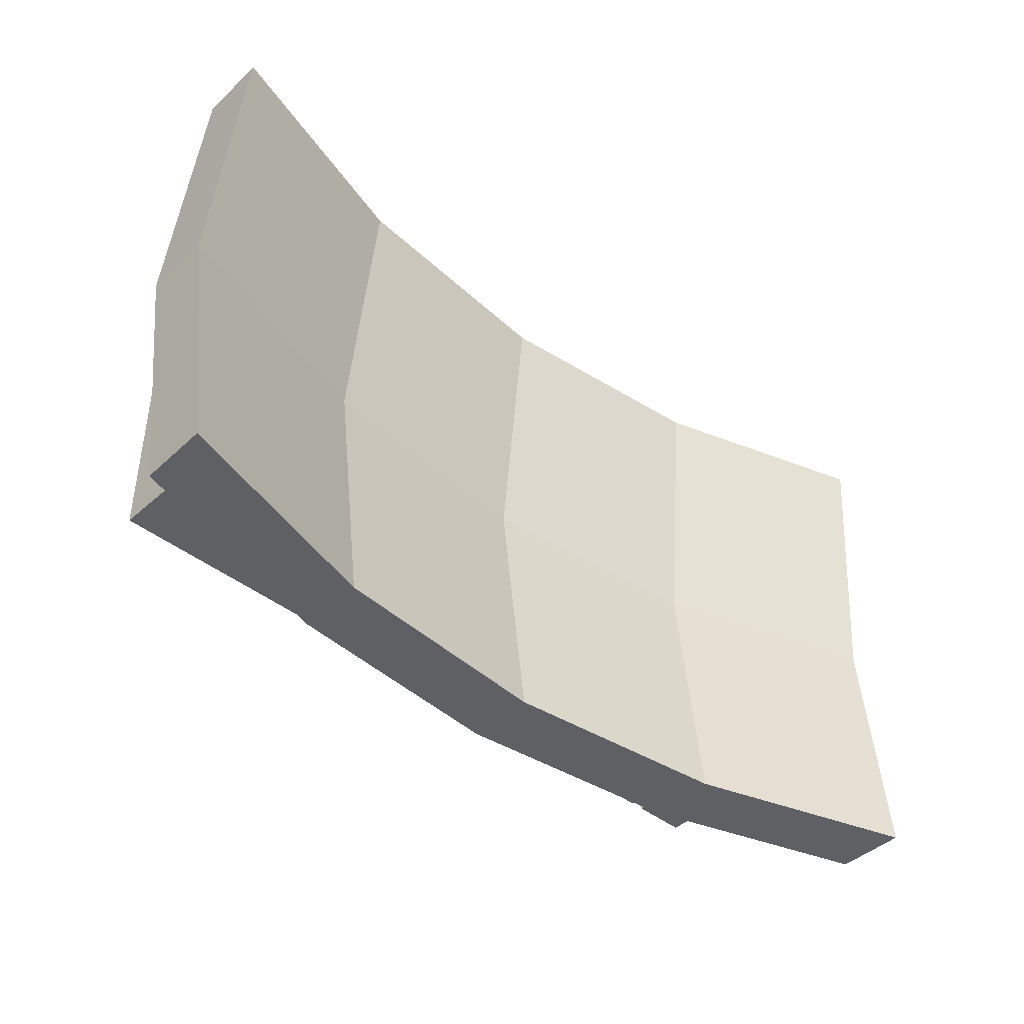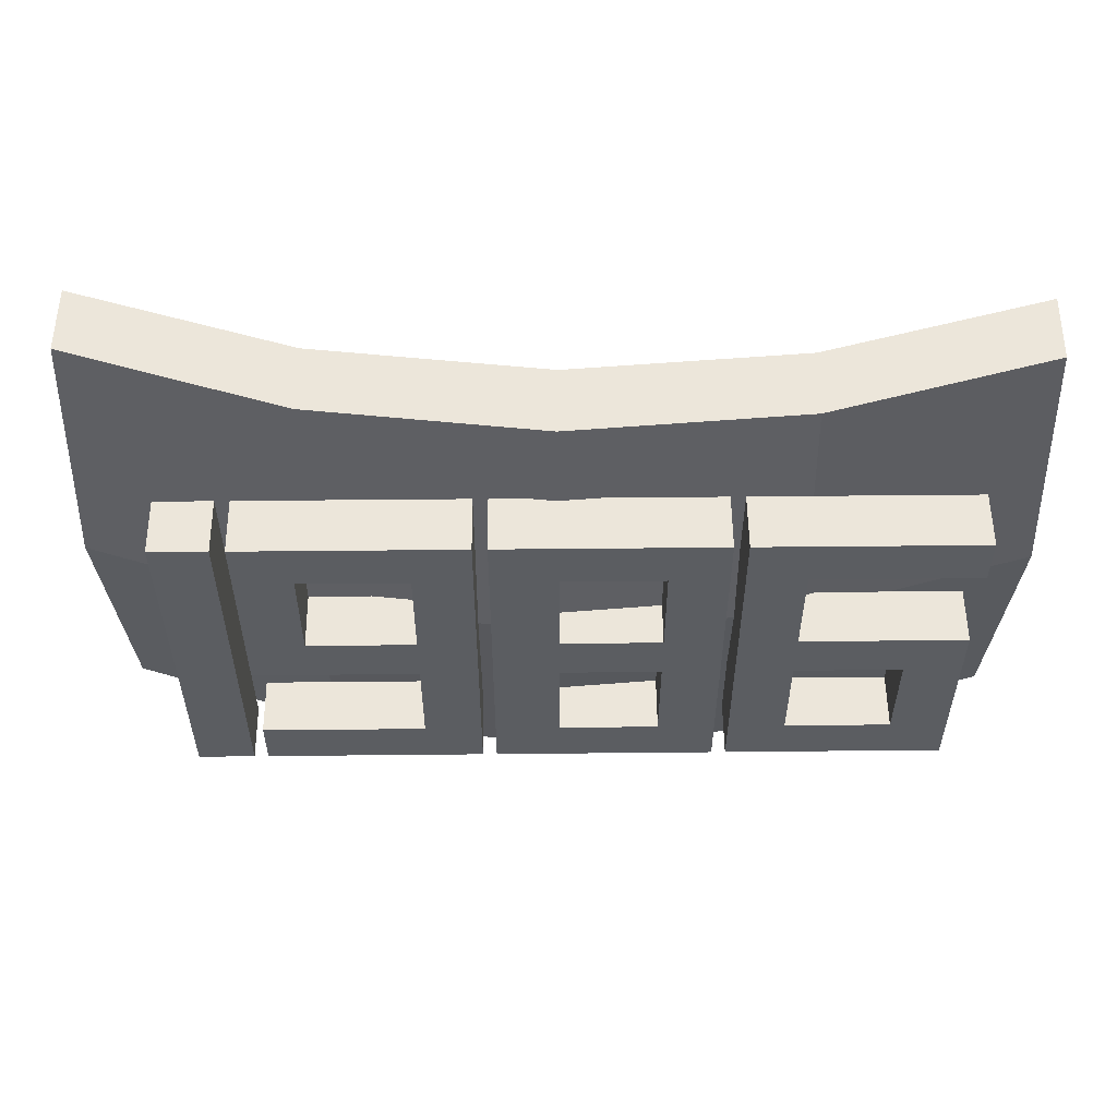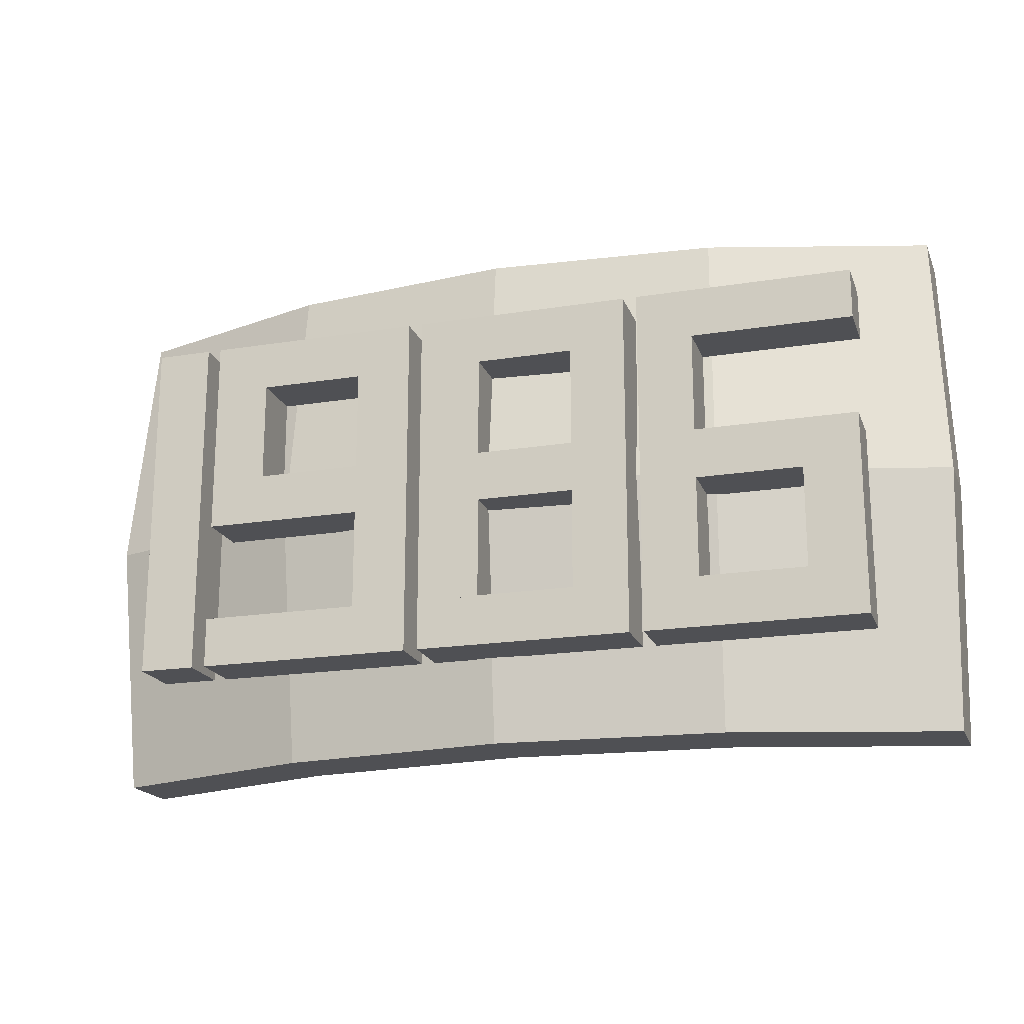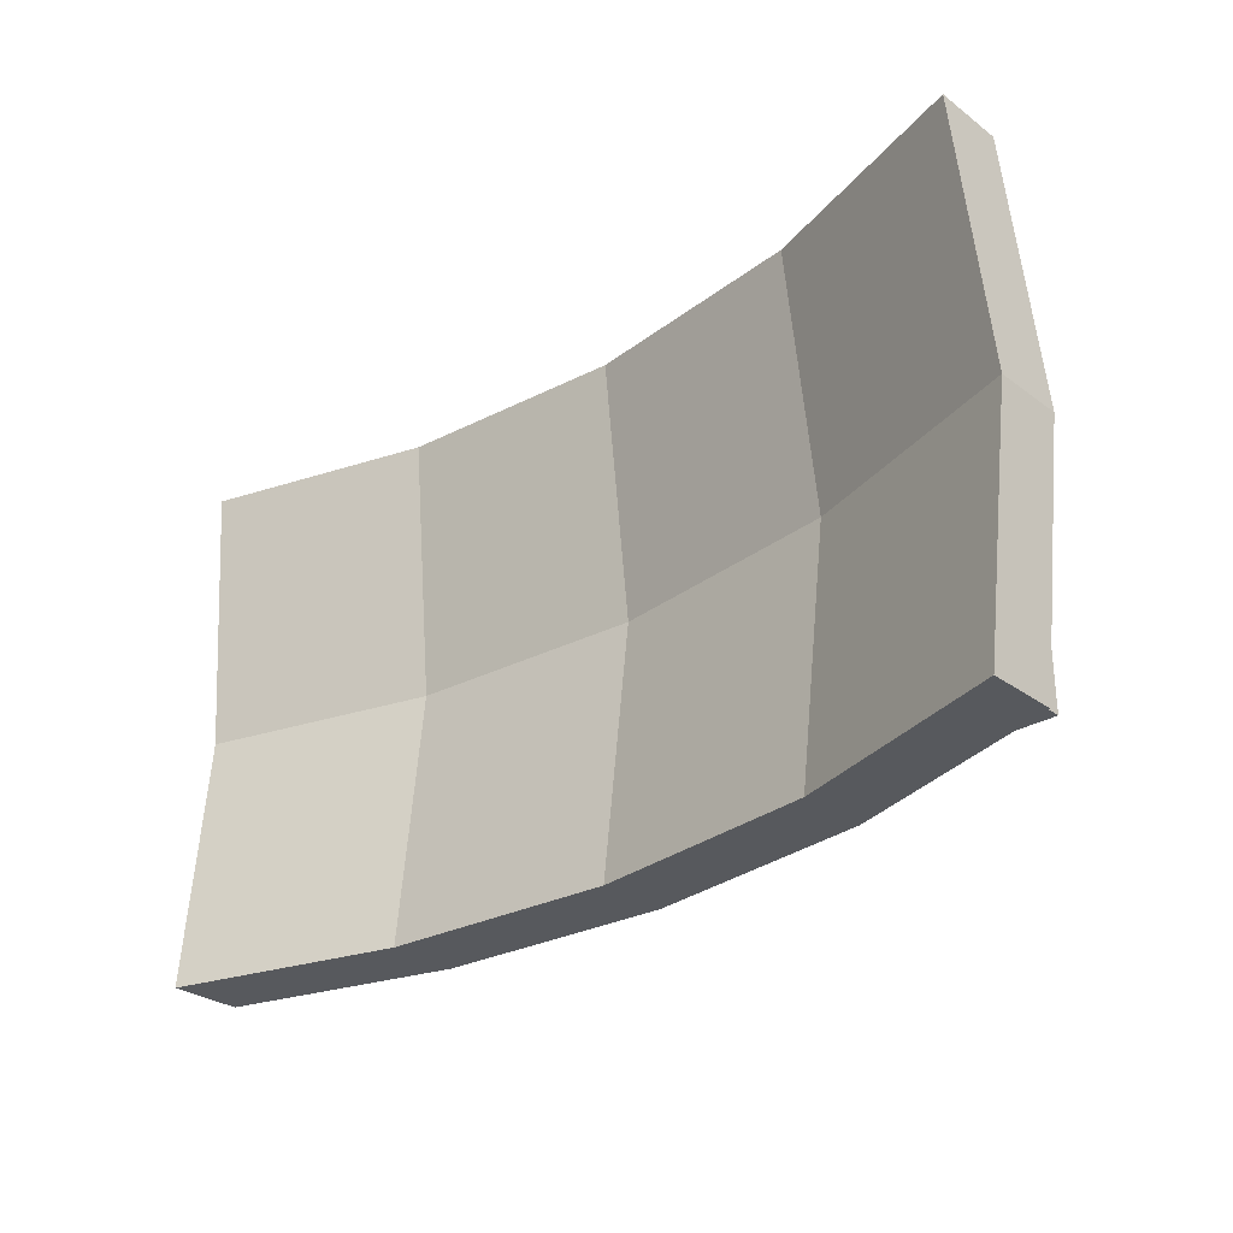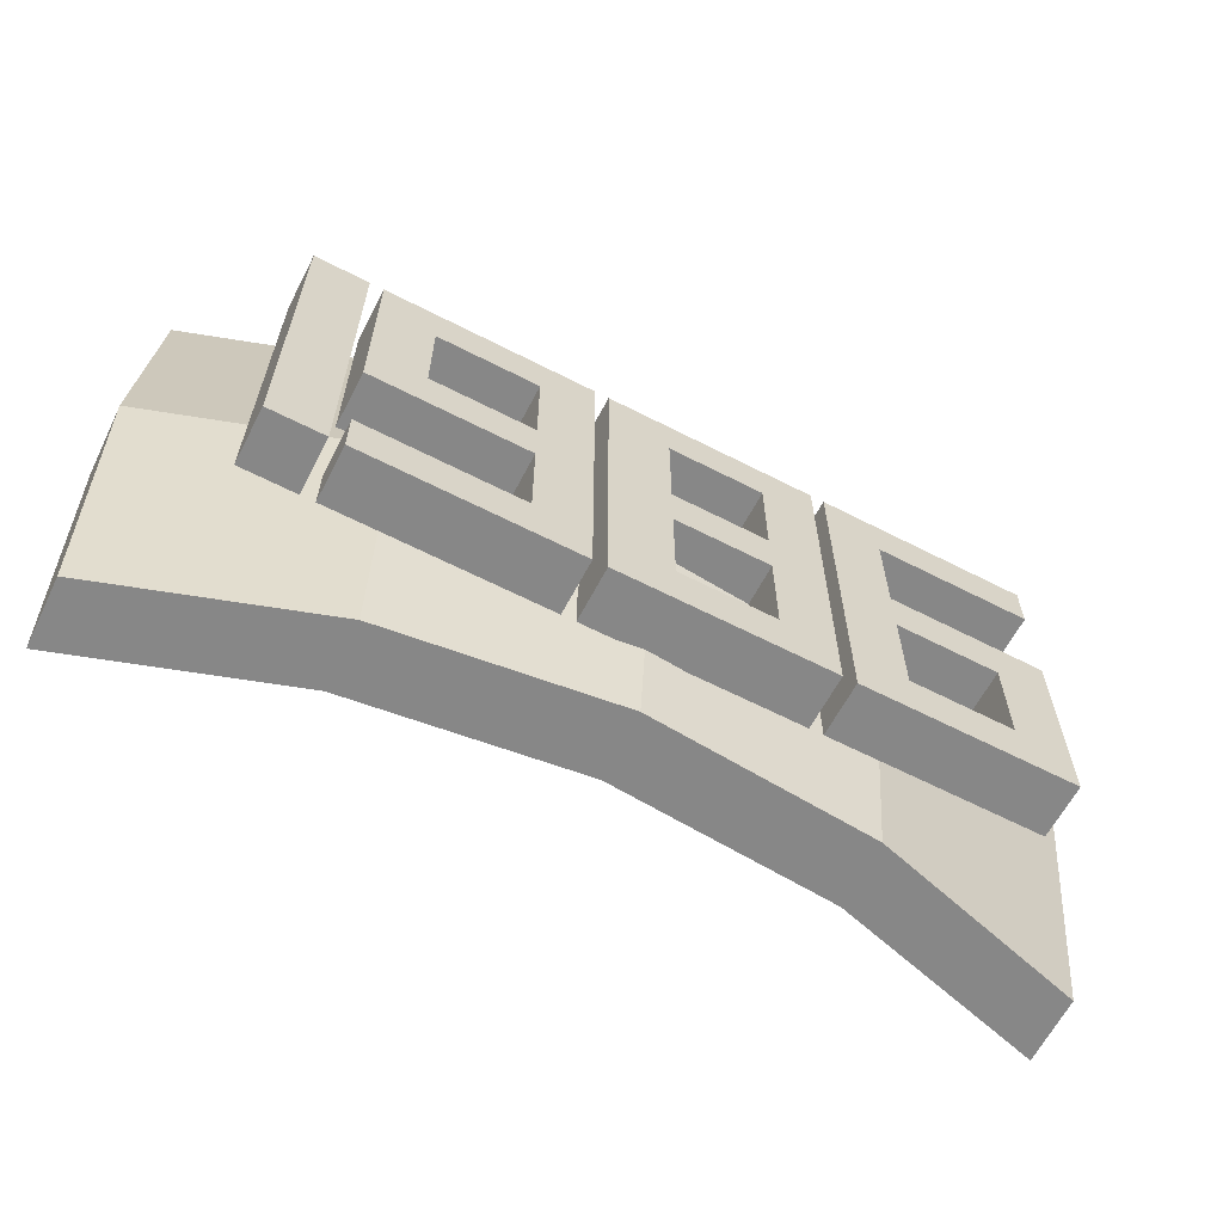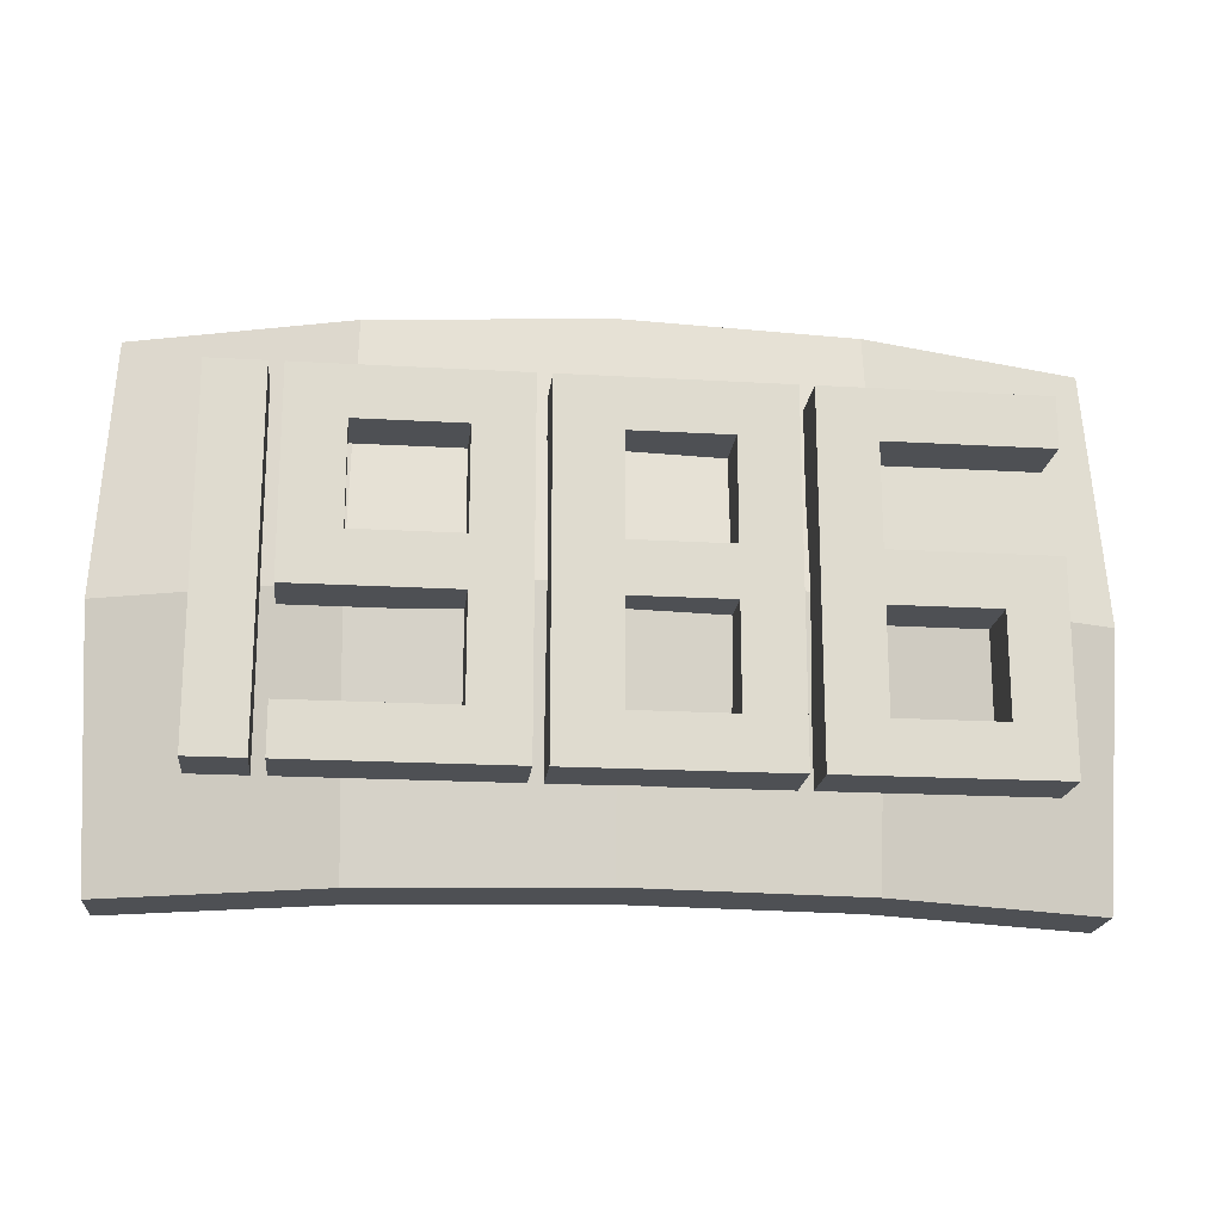
<metadata>
{"format":"obj","ext":"obj","renderer":"f3d","projection":"perspective","resolution":1024,"background":"white","views":[{"elev":-42.7,"azim":-43.4,"up":"+Y"},{"elev":54.3,"azim":179.4,"up":"+Y"},{"elev":-19.1,"azim":-163.1,"up":"+Y"},{"elev":-29.3,"azim":41.4,"up":"+Y"},{"elev":-62.4,"azim":152.5,"up":"+Y"},{"elev":-18.8,"azim":173.7,"up":"+Y"}]}
</metadata>
<code>
o Plaquette_1986
v -0.6477 0.3746 0.1142
v -0.6638 0 0.07277
v -0.3295 0.3746 0.02517
v -0.3372 0 -0.01858
v 1e-06 0.3746 -4e-05
v 0.00097 0 -0.04445
v 0.3281 0.3746 0.03952
v 0.3377 0 -0.003852
v 0.6421 0.3746 0.1423
v 0.66 0 0.1017
v -0.6477 -0.3746 0.1142
v -0.3295 -0.3746 0.02517
v 1e-06 -0.3746 -4e-05
v 0.3281 -0.3746 0.03952
v 0.6421 -0.3746 0.1423
v -0.6456 0.3746 0.0142
v -0.6617 0 -0.0272
v -0.3273 0.3746 -0.07481
v -0.335 0 -0.1186
v 0.002182 0.3746 -0.1
v 0.003151 0 -0.1444
v 0.3303 0.3746 -0.06046
v 0.3399 0 -0.1038
v 0.6443 0.3746 0.04234
v 0.6622 0 0.001683
v -0.6456 -0.3746 0.0142
v -0.3273 -0.3746 -0.07481
v 0.002182 -0.3746 -0.1
v 0.3303 -0.3746 -0.06046
v 0.6443 -0.3746 0.04234
v 0.52 0.252 -0.19
v 0.52 -0.252 -0.19
v 0.52 0.252 -0.11
v 0.52 -0.252 -0.11
v 0.44 0.252 -0.19
v 0.44 -0.252 -0.19
v 0.44 0.252 -0.11
v 0.44 -0.252 -0.11
v 0.19 0.252 -0.19
v 0.19 -0.252 -0.19
v 0.19 0.252 -0.11
v 0.19 -0.252 -0.11
v 0.11 0.252 -0.19
v 0.11 -0.252 -0.19
v 0.11 0.252 -0.11
v 0.11 -0.252 -0.11
v 0.19 0.18 -0.19
v 0.19 0.108 -0.19
v 0.19 0.036 -0.19
v 0.19 -0.036 -0.19
v 0.19 -0.108 -0.19
v 0.19 -0.18 -0.19
v 0.19 -0.18 -0.11
v 0.19 -0.108 -0.11
v 0.19 -0.036 -0.11
v 0.19 0.036 -0.11
v 0.19 0.108 -0.11
v 0.19 0.18 -0.11
v 0.11 -0.18 -0.11
v 0.11 -0.108 -0.11
v 0.11 -0.036 -0.11
v 0.11 0.036 -0.11
v 0.11 0.108 -0.11
v 0.11 0.18 -0.11
v 0.11 -0.18 -0.19
v 0.11 -0.108 -0.19
v 0.11 -0.036 -0.19
v 0.11 0.036 -0.19
v 0.11 0.108 -0.19
v 0.11 0.18 -0.19
v 0.34 0.252 -0.11
v 0.34 0.252 -0.19
v 0.34 0.18 -0.11
v 0.34 0.18 -0.19
v 0.34 -0.036 -0.19
v 0.34 -0.036 -0.11
v 0.34 0.036 -0.11
v 0.42 0.252 -0.11
v 0.42 0.252 -0.19
v 0.42 0.18 -0.11
v 0.42 0.18 -0.19
v 0.42 0.036 -0.19
v 0.42 -0.036 -0.19
v 0.42 -0.036 -0.11
v 0.34 0.036 -0.19
v 0.42 0.036 -0.11
v 0.42 -0.18 -0.19
v 0.42 -0.252 -0.19
v 0.42 -0.252 -0.11
v 0.42 -0.18 -0.11
v -0.14 0.252 -0.19
v -0.14 -0.252 -0.19
v -0.14 0.252 -0.11
v -0.14 -0.252 -0.11
v -0.22 0.252 -0.19
v -0.22 -0.252 -0.19
v -0.22 0.252 -0.11
v -0.22 -0.252 -0.11
v -0.14 0.18 -0.19
v -0.14 0.108 -0.19
v -0.14 0.036 -0.19
v -0.14 -0.036 -0.19
v -0.14 -0.108 -0.19
v -0.14 -0.18 -0.19
v -0.14 -0.18 -0.11
v -0.14 -0.108 -0.11
v -0.14 -0.036 -0.11
v -0.14 0.036 -0.11
v -0.14 0.108 -0.11
v -0.14 0.18 -0.11
v -0.22 -0.18 -0.11
v -0.22 -0.108 -0.11
v -0.22 -0.036 -0.11
v -0.22 0.036 -0.11
v -0.22 0.108 -0.11
v -0.22 0.18 -0.11
v -0.22 -0.18 -0.19
v -0.22 -0.108 -0.19
v -0.22 -0.036 -0.19
v -0.22 0.036 -0.19
v -0.22 0.108 -0.19
v -0.22 0.18 -0.19
v 0 0.252 -0.11
v 0 0.252 -0.19
v 0 -0.18 -0.19
v 0 -0.252 -0.19
v 0 -0.252 -0.11
v 0 0.18 -0.11
v 0 0.18 -0.19
v 0 0.036 -0.19
v 0 -0.036 -0.19
v 0 -0.18 -0.11
v 0 -0.036 -0.11
v 0 0.036 -0.11
v 0.09 0.252 -0.11
v 0.09 0.252 -0.19
v 0.09 -0.18 -0.19
v 0.09 -0.252 -0.19
v 0.09 -0.252 -0.11
v 0.09 0.18 -0.11
v 0.09 0.18 -0.19
v 0.09 0.036 -0.19
v 0.09 -0.036 -0.19
v 0.09 -0.18 -0.11
v 0.09 -0.036 -0.11
v 0.09 0.036 -0.11
v 0 -0.181 -0.19
v 0 -0.181 -0.11
v 0.09 -0.181 -0.19
v 0.09 -0.181 -0.11
v -0.32 -0.252 -0.19
v -0.32 0.252 -0.19
v -0.32 -0.252 -0.11
v -0.32 0.252 -0.11
v -0.24 -0.252 -0.19
v -0.24 0.252 -0.19
v -0.24 -0.252 -0.11
v -0.24 0.252 -0.11
v -0.32 -0.18 -0.19
v -0.32 -0.108 -0.19
v -0.32 -0.036 -0.19
v -0.32 0.036 -0.19
v -0.32 0.108 -0.19
v -0.32 0.18 -0.19
v -0.32 0.18 -0.11
v -0.32 0.108 -0.11
v -0.32 0.036 -0.11
v -0.32 -0.036 -0.11
v -0.32 -0.108 -0.11
v -0.32 -0.18 -0.11
v -0.24 0.18 -0.11
v -0.24 0.108 -0.11
v -0.24 0.036 -0.11
v -0.24 -0.036 -0.11
v -0.24 -0.108 -0.11
v -0.24 -0.18 -0.11
v -0.24 0.18 -0.19
v -0.24 0.108 -0.19
v -0.24 0.036 -0.19
v -0.24 -0.036 -0.19
v -0.24 -0.108 -0.19
v -0.24 -0.18 -0.19
v -0.47 -0.252 -0.11
v -0.47 -0.252 -0.19
v -0.47 -0.18 -0.11
v -0.47 -0.18 -0.19
v -0.47 -0.036 -0.19
v -0.47 0.036 -0.19
v -0.47 0.036 -0.11
v -0.55 -0.252 -0.11
v -0.55 -0.252 -0.19
v -0.55 -0.18 -0.11
v -0.55 -0.18 -0.19
v -0.55 0.036 -0.19
v -0.55 0.036 -0.11
v -0.55 -0.036 -0.11
v -0.47 -0.036 -0.11
v -0.55 -0.036 -0.19
v -0.55 0.18 -0.19
v -0.55 0.252 -0.19
v -0.55 0.252 -0.11
v -0.55 0.18 -0.11
f 14 15 10 8
f 13 14 8 6
f 12 13 6 4
f 11 12 4 2
f 2 4 3 1
f 4 6 5 3
f 6 8 7 5
f 8 10 9 7
f 29 23 25 30
f 28 21 23 29
f 27 19 21 28
f 26 17 19 27
f 17 16 18 19
f 19 18 20 21
f 21 20 22 23
f 23 22 24 25
f 7 9 24 22
f 13 12 27 28
f 1 3 18 16
f 11 2 17 26
f 14 13 28 29
f 3 5 20 18
f 10 15 30 25
f 2 1 16 17
f 15 14 29 30
f 9 10 25 24
f 5 7 22 20
f 12 11 26 27
f 31 33 34 32
f 33 37 38 34
f 37 35 36 38
f 35 31 32 36
f 33 31 35 37
f 38 36 32 34
f 53 90 87 52
f 53 59 46 42
f 59 65 44 46
f 65 52 40 44
f 41 39 43 45
f 46 44 40 42
f 43 39 47 70
f 70 47 48 69
f 69 48 49 68
f 68 49 50 67
f 67 50 51 66
f 66 51 52 65
f 45 43 70 64
f 64 70 69 63
f 63 69 68 62
f 62 68 67 61
f 61 67 66 60
f 60 66 65 59
f 41 45 64 58
f 58 64 63 57
f 57 63 62 56
f 56 62 61 55
f 55 61 60 54
f 54 60 59 53
f 56 77 85 49
f 47 58 57 48
f 48 57 56 49
f 58 73 71 41
f 50 55 54 51
f 51 54 53 52
f 75 83 84 76
f 71 78 79 72
f 39 72 74 47
f 47 74 73 58
f 55 76 77 56
f 49 85 75 50
f 50 75 76 55
f 41 71 72 39
f 79 78 80 81
f 82 86 84 83
f 74 85 77 73
f 85 82 83 75
f 73 80 78 71
f 77 86 82 85
f 76 84 86 77
f 72 79 81 74
f 80 86 82 81
f 73 77 86 80
f 81 82 85 74
f 87 90 89 88
f 40 88 89 42
f 42 89 90 53
f 52 87 88 40
f 108 134 130 101
f 105 111 98 94
f 111 117 96 98
f 117 104 92 96
f 93 91 95 97
f 98 96 92 94
f 95 91 99 122
f 122 99 100 121
f 121 100 101 120
f 120 101 102 119
f 119 102 103 118
f 118 103 104 117
f 97 95 122 116
f 116 122 121 115
f 115 121 120 114
f 114 120 119 113
f 113 119 118 112
f 112 118 117 111
f 93 97 116 110
f 110 116 115 109
f 109 115 114 108
f 108 114 113 107
f 107 113 112 106
f 106 112 111 105
f 101 130 131 102
f 99 110 109 100
f 100 109 108 101
f 105 132 125 104
f 102 107 106 103
f 103 106 105 104
f 131 143 145 133
f 128 140 135 123
f 127 139 144 132
f 91 124 129 99
f 92 126 127 94
f 102 131 133 107
f 99 129 128 110
f 110 128 123 93
f 93 123 124 91
f 107 133 134 108
f 94 127 132 105
f 104 125 126 92
f 137 144 139 138
f 136 135 140 141
f 142 146 145 143
f 123 135 136 124
f 133 145 146 134
f 124 136 141 129
f 132 144 137 125
f 125 137 138 126
f 141 149 147 129
f 126 138 139 127
f 134 146 142 130
f 147 149 150 148
f 140 150 149 141
f 129 147 148 128
f 128 148 150 140
f 165 202 199 164
f 165 171 158 154
f 171 177 156 158
f 177 164 152 156
f 153 151 155 157
f 158 156 152 154
f 155 151 159 182
f 182 159 160 181
f 181 160 161 180
f 180 161 162 179
f 179 162 163 178
f 178 163 164 177
f 157 155 182 176
f 176 182 181 175
f 175 181 180 174
f 174 180 179 173
f 173 179 178 172
f 172 178 177 171
f 153 157 176 170
f 170 176 175 169
f 169 175 174 168
f 168 174 173 167
f 167 173 172 166
f 166 172 171 165
f 168 197 187 161
f 159 170 169 160
f 160 169 168 161
f 170 185 183 153
f 162 167 166 163
f 163 166 165 164
f 188 194 195 189
f 183 190 191 184
f 151 184 186 159
f 159 186 185 170
f 167 189 197 168
f 161 187 188 162
f 162 188 189 167
f 153 183 184 151
f 191 190 192 193
f 198 196 195 194
f 186 187 197 185
f 187 198 194 188
f 185 192 190 183
f 197 196 198 187
f 189 195 196 197
f 184 191 193 186
f 192 196 198 193
f 185 197 196 192
f 193 198 187 186
f 199 202 201 200
f 152 200 201 154
f 154 201 202 165
f 164 199 200 152

</code>
